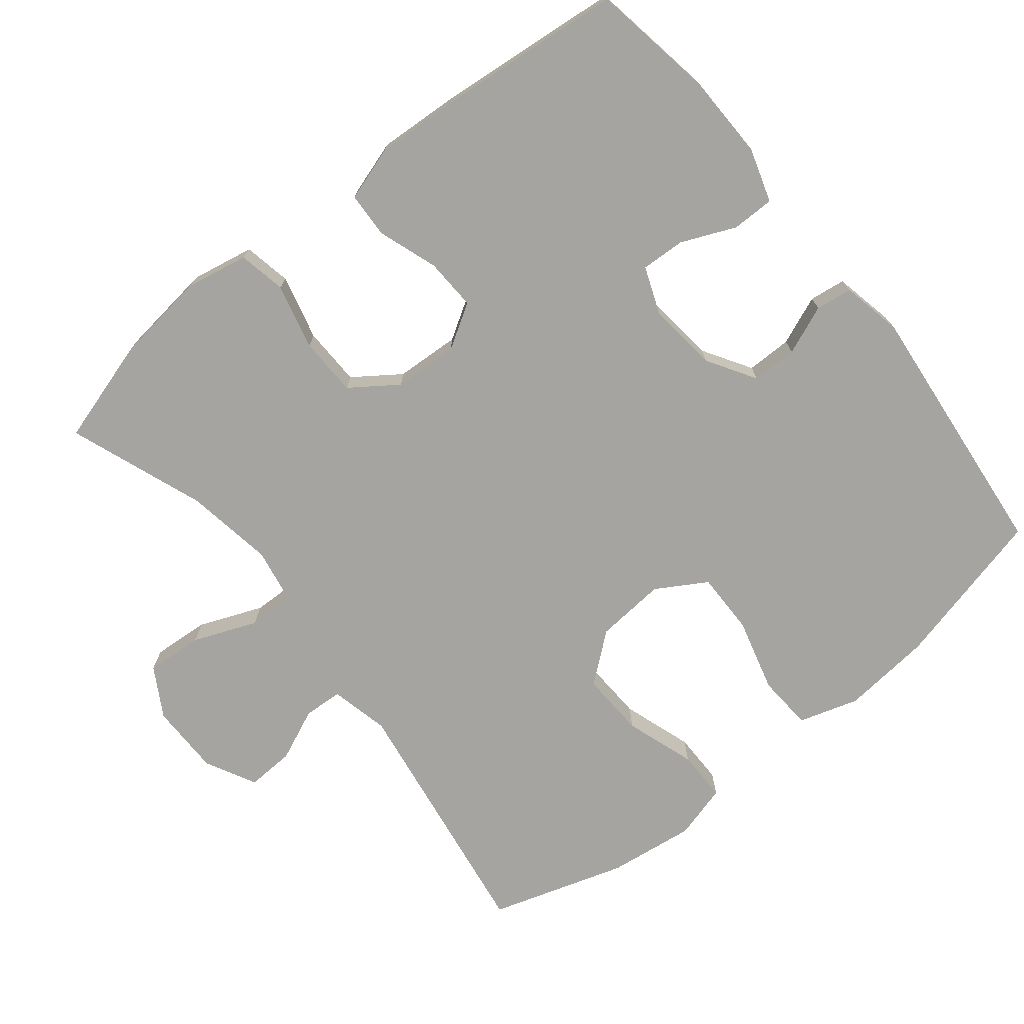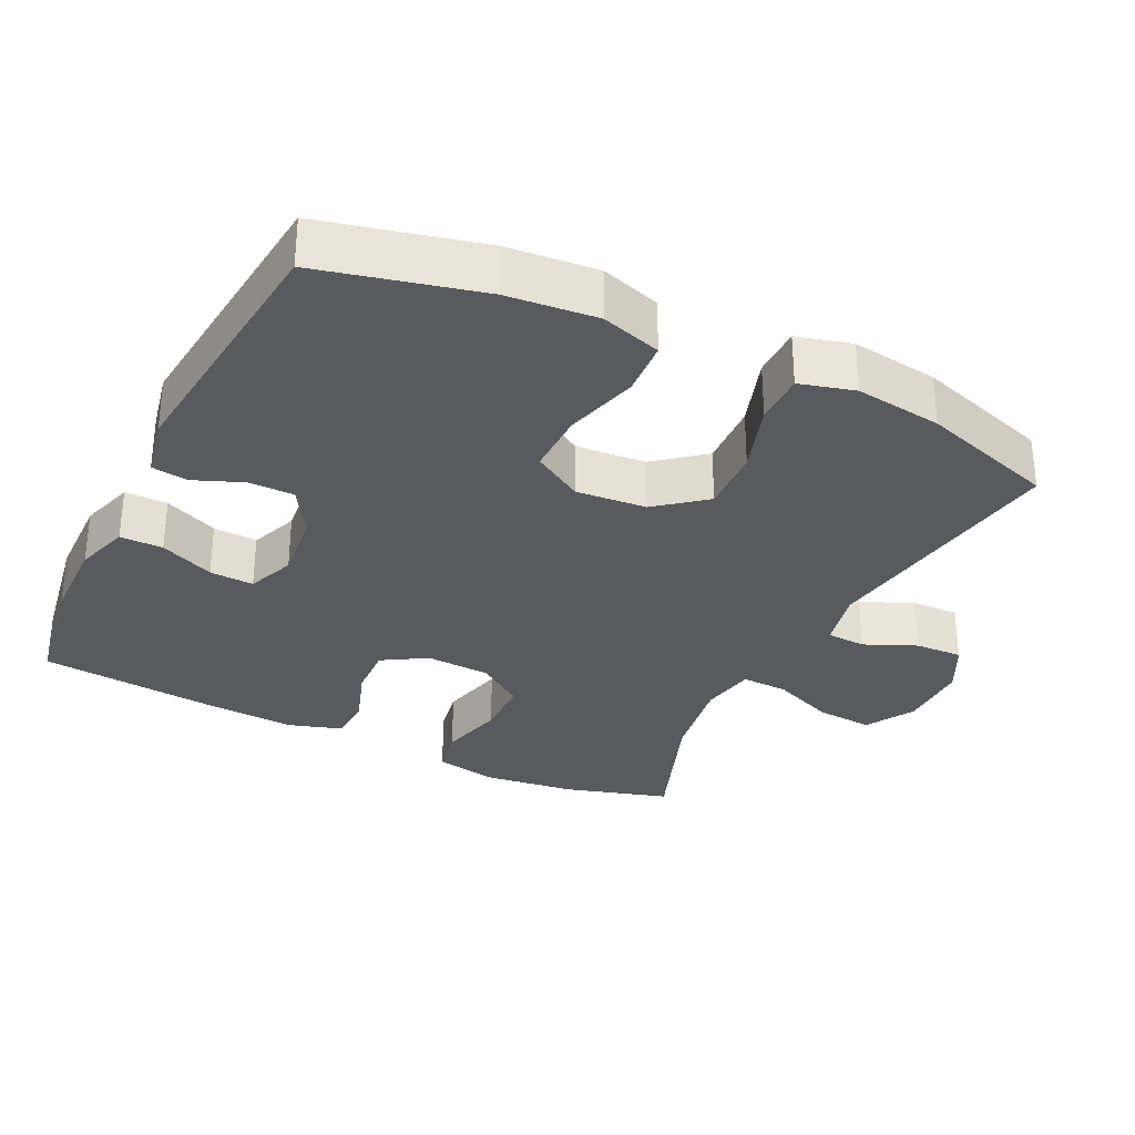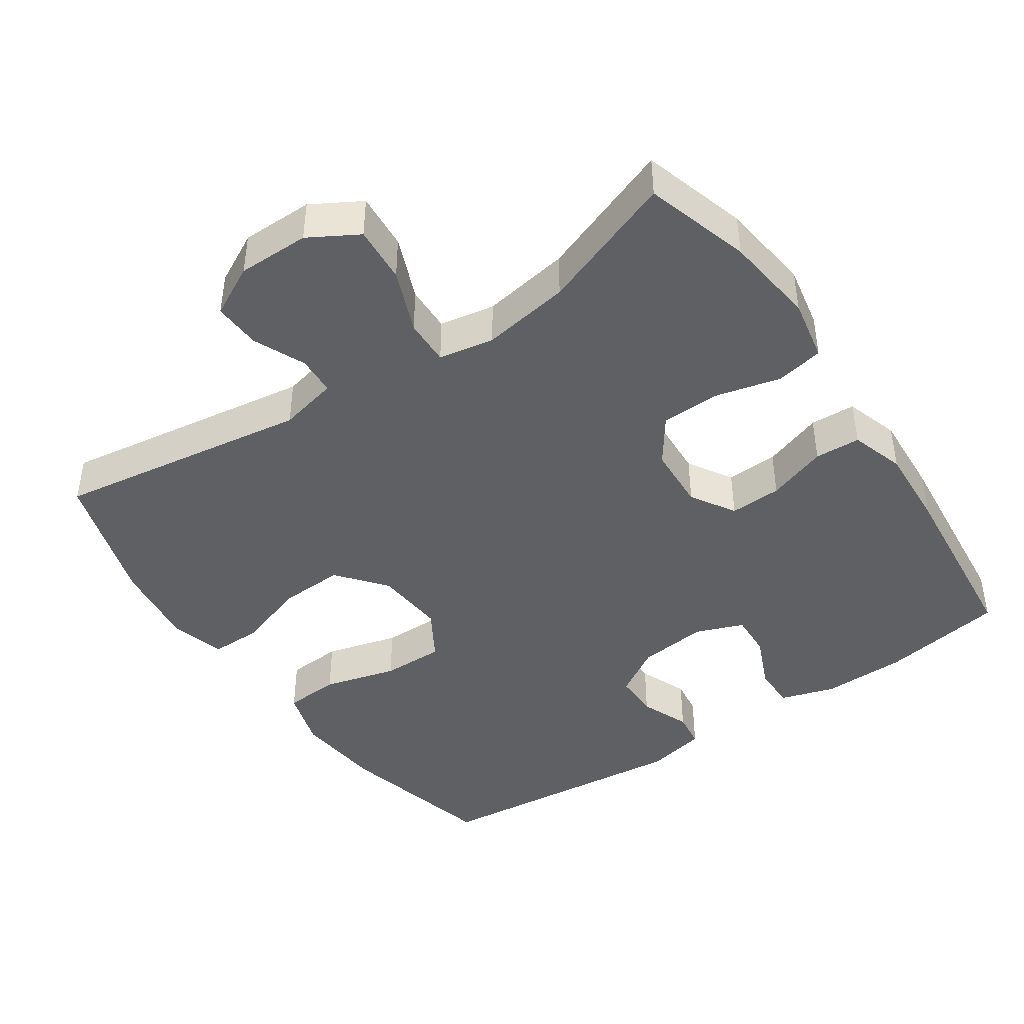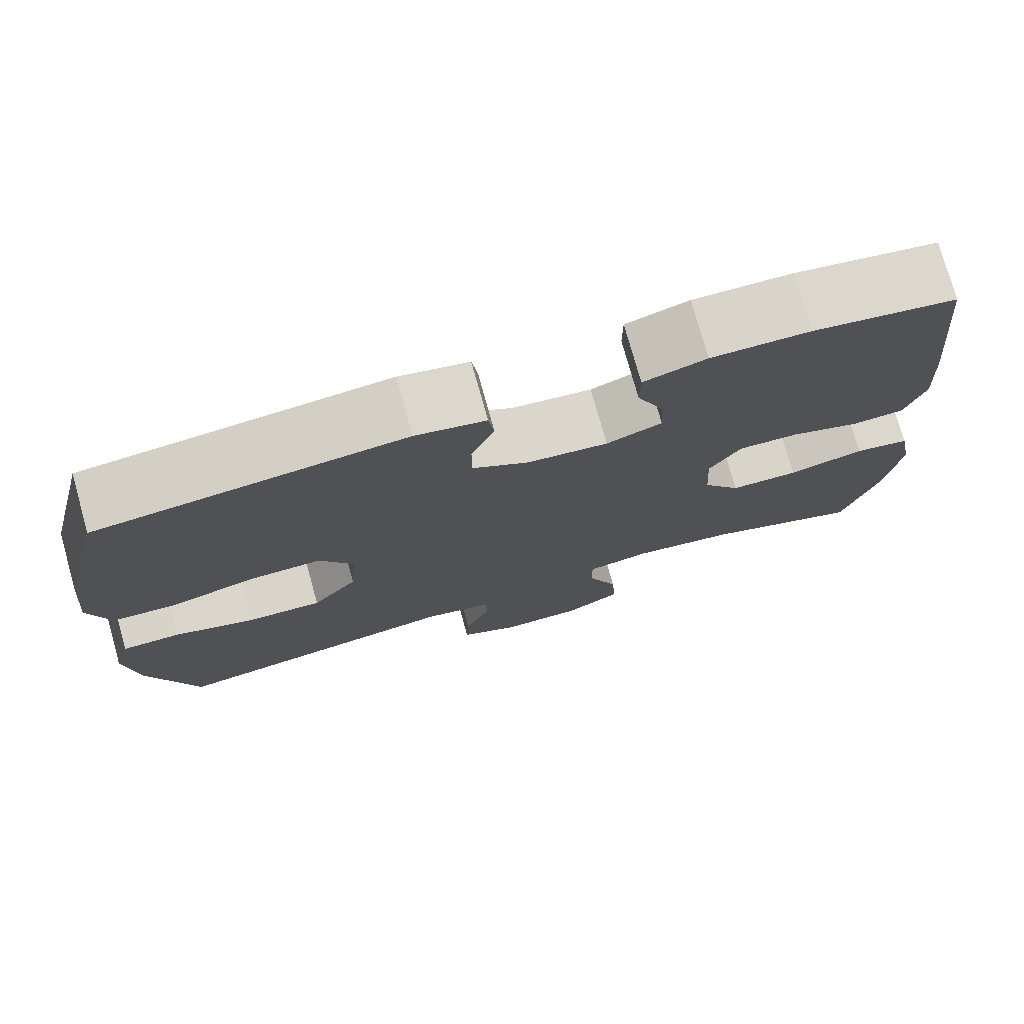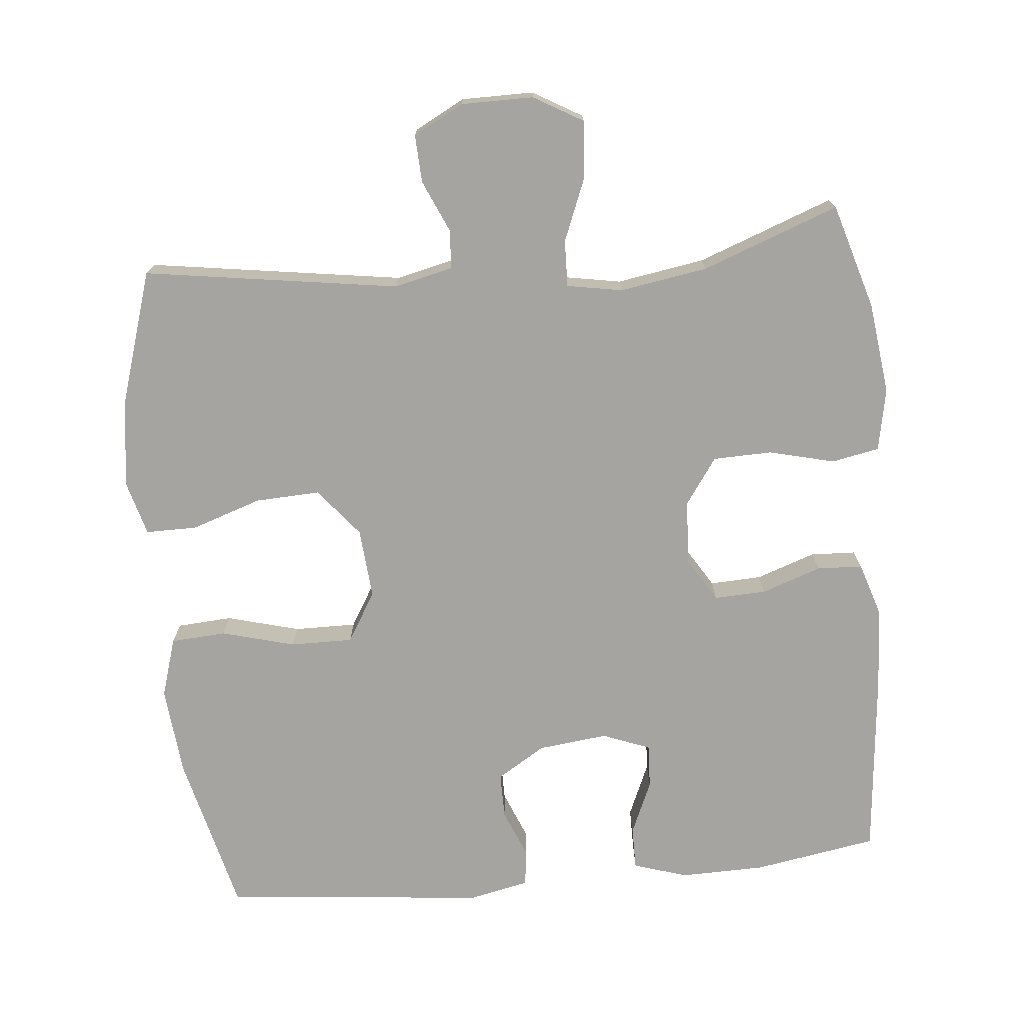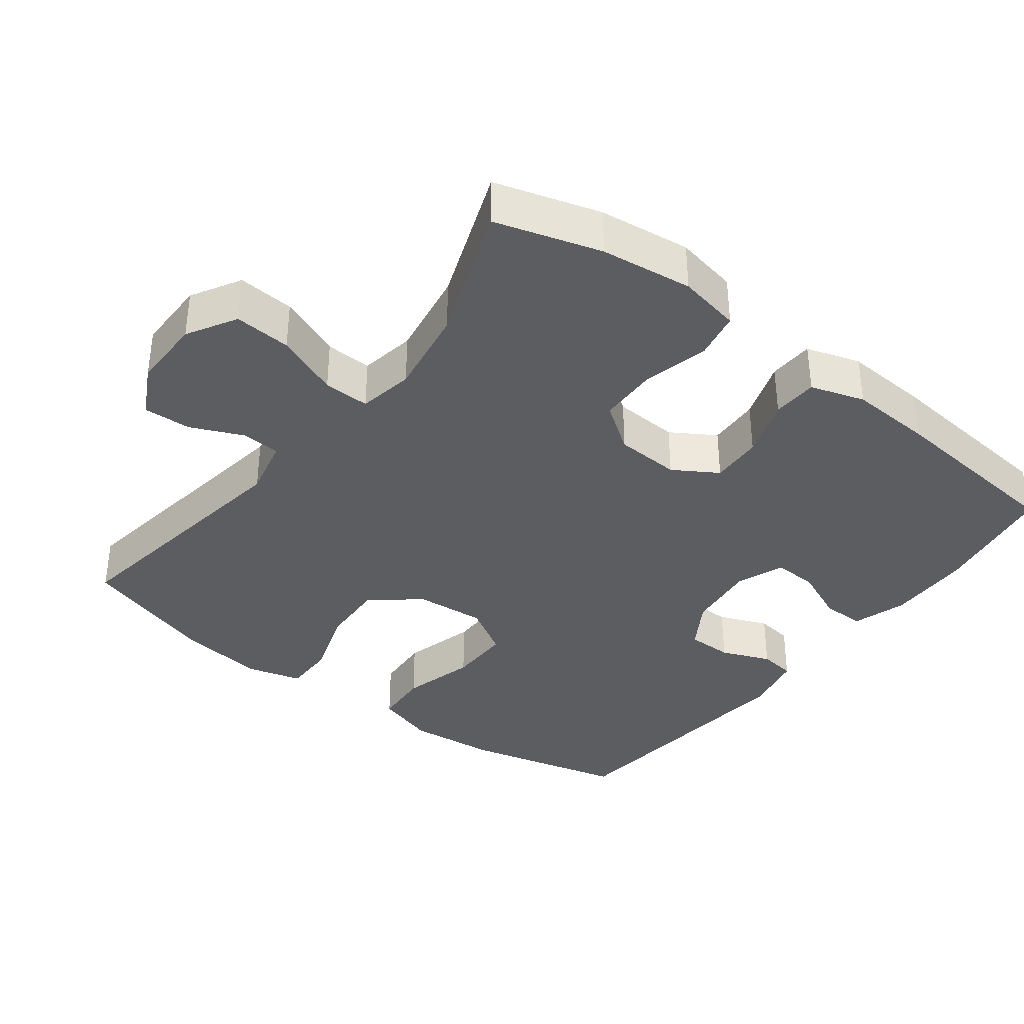
<metadata>
{"format":"obj","ext":"obj","renderer":"f3d","projection":"perspective","resolution":1024,"background":"white","views":[{"elev":-73.5,"azim":-51.2,"up":"+Y"},{"elev":-31.4,"azim":63.8,"up":"+Y"},{"elev":-43.5,"azim":-145.7,"up":"+Y"},{"elev":76.2,"azim":164.4,"up":"+Z"},{"elev":-73.5,"azim":-174.5,"up":"+Y"},{"elev":-36.7,"azim":-127.3,"up":"+Y"}]}
</metadata>
<code>
v 0.5 0.07 -0.5
v 0.142 0.07 -0.446
v 0.059 0.07 -0.465
v 0.056 0.07 -0.52
v 0.088 0.07 -0.593
v 0.091 0.07 -0.66
v 0.02 0.07 -0.697
v -0.081 0.07 -0.697
v -0.15 0.07 -0.657
v -0.144 0.07 -0.577
v -0.108 0.07 -0.488
v -0.106 0.07 -0.423
v -0.184 0.07 -0.409
v -0.308 0.07 -0.429
v -0.5 0.07 -0.5
v -0.544 0.07 -0.352
v -0.56 0.07 -0.223
v -0.543 0.07 -0.135
v -0.476 0.07 -0.122
v -0.384 0.07 -0.145
v -0.301 0.07 -0.143
v -0.255 0.07 -0.078
v -0.25 0.07 0.013
v -0.288 0.07 0.075
v -0.361 0.07 0.072
v -0.445 0.07 0.043
v -0.509 0.07 0.046
v -0.533 0.07 0.122
v -0.526 0.07 0.239
v -0.5 0.07 0.5
v -0.326 0.07 0.529
v -0.207 0.07 0.531
v -0.131 0.07 0.507
v -0.131 0.07 0.447
v -0.164 0.07 0.371
v -0.167 0.07 0.309
v -0.1 0.07 0.283
v -0.002 0.07 0.294
v 0.066 0.07 0.336
v 0.066 0.07 0.4
v 0.038 0.07 0.469
v 0.045 0.07 0.52
v 0.13 0.07 0.538
v 0.5 0.07 0.5
v 0.555 0.07 0.275
v 0.567 0.07 0.149
v 0.541 0.07 0.065
v 0.463 0.07 0.06
v 0.36 0.07 0.088
v 0.272 0.07 0.089
v 0.23 0.07 0.019
v 0.238 0.07 -0.08
v 0.293 0.07 -0.148
v 0.384 0.07 -0.144
v 0.483 0.07 -0.111
v 0.555 0.07 -0.111
v 0.576 0.07 -0.188
v 0.56 0.07 -0.31
v 0.5 0 -0.5
v 0.142 0 -0.446
v 0.059 0 -0.465
v 0.056 0 -0.52
v 0.088 0 -0.593
v 0.091 0 -0.66
v 0.02 0 -0.697
v -0.081 0 -0.697
v -0.15 0 -0.657
v -0.144 0 -0.577
v -0.108 0 -0.488
v -0.106 0 -0.423
v -0.184 0 -0.409
v -0.308 0 -0.429
v -0.5 0 -0.5
v -0.544 0 -0.352
v -0.56 0 -0.223
v -0.543 0 -0.135
v -0.476 0 -0.122
v -0.384 0 -0.145
v -0.301 0 -0.143
v -0.255 0 -0.078
v -0.25 0 0.013
v -0.288 0 0.075
v -0.361 0 0.072
v -0.445 0 0.043
v -0.509 0 0.046
v -0.533 0 0.122
v -0.526 0 0.239
v -0.5 0 0.5
v -0.326 0 0.529
v -0.207 0 0.531
v -0.131 0 0.507
v -0.131 0 0.447
v -0.164 0 0.371
v -0.167 0 0.309
v -0.1 0 0.283
v -0.002 0 0.294
v 0.066 0 0.336
v 0.066 0 0.4
v 0.038 0 0.469
v 0.045 0 0.52
v 0.13 0 0.538
v 0.5 0 0.5
v 0.555 0 0.275
v 0.567 0 0.149
v 0.541 0 0.065
v 0.463 0 0.06
v 0.36 0 0.088
v 0.272 0 0.089
v 0.23 0 0.019
v 0.238 0 -0.08
v 0.293 0 -0.148
v 0.384 0 -0.144
v 0.483 0 -0.111
v 0.555 0 -0.111
v 0.576 0 -0.188
v 0.56 0 -0.31
f 57 58 1 2
f 54 55 56 57
f 53 54 57 2
f 52 53 2 3
f 51 52 3
f 46 47 48 49
f 46 49 50
f 45 46 50
f 44 45 50
f 43 44 50 51
f 40 41 42 43
f 39 40 43 51
f 32 33 34 35
f 32 35 36
f 31 32 36
f 30 31 36
f 29 30 36
f 28 29 36 37
f 25 26 27 28
f 24 25 28 37
f 17 18 19 20
f 17 20 21
f 14 15 16 17
f 13 14 17 21
f 12 13 21 22
f 8 9 10 11
f 8 11 12
f 7 8 12
f 4 5 6 7
f 3 4 7 12
f 38 39 51 3
f 23 24 37 38
f 22 23 38
f 3 12 22 38
f 60 59 116 115
f 115 114 113 112
f 60 115 112 111
f 61 60 111 110
f 61 110 109
f 107 106 105 104
f 108 107 104
f 108 104 103
f 108 103 102
f 109 108 102 101
f 101 100 99 98
f 109 101 98 97
f 93 92 91 90
f 94 93 90
f 94 90 89
f 94 89 88
f 94 88 87
f 95 94 87 86
f 86 85 84 83
f 95 86 83 82
f 78 77 76 75
f 79 78 75
f 75 74 73 72
f 79 75 72 71
f 80 79 71 70
f 69 68 67 66
f 70 69 66
f 70 66 65
f 65 64 63 62
f 70 65 62 61
f 61 109 97 96
f 96 95 82 81
f 96 81 80
f 96 80 70 61
f 1 59 60 2
f 2 60 61 3
f 3 61 62 4
f 4 62 63 5
f 5 63 64 6
f 6 64 65 7
f 7 65 66 8
f 8 66 67 9
f 9 67 68 10
f 10 68 69 11
f 11 69 70 12
f 12 70 71 13
f 13 71 72 14
f 14 72 73 15
f 15 73 74 16
f 16 74 75 17
f 17 75 76 18
f 18 76 77 19
f 19 77 78 20
f 20 78 79 21
f 21 79 80 22
f 22 80 81 23
f 23 81 82 24
f 24 82 83 25
f 25 83 84 26
f 26 84 85 27
f 27 85 86 28
f 28 86 87 29
f 29 87 88 30
f 30 88 89 31
f 31 89 90 32
f 32 90 91 33
f 33 91 92 34
f 34 92 93 35
f 35 93 94 36
f 36 94 95 37
f 37 95 96 38
f 38 96 97 39
f 39 97 98 40
f 40 98 99 41
f 41 99 100 42
f 42 100 101 43
f 43 101 102 44
f 44 102 103 45
f 45 103 104 46
f 46 104 105 47
f 47 105 106 48
f 48 106 107 49
f 49 107 108 50
f 50 108 109 51
f 51 109 110 52
f 52 110 111 53
f 53 111 112 54
f 54 112 113 55
f 55 113 114 56
f 56 114 115 57
f 57 115 116 58
f 58 116 59 1

</code>
